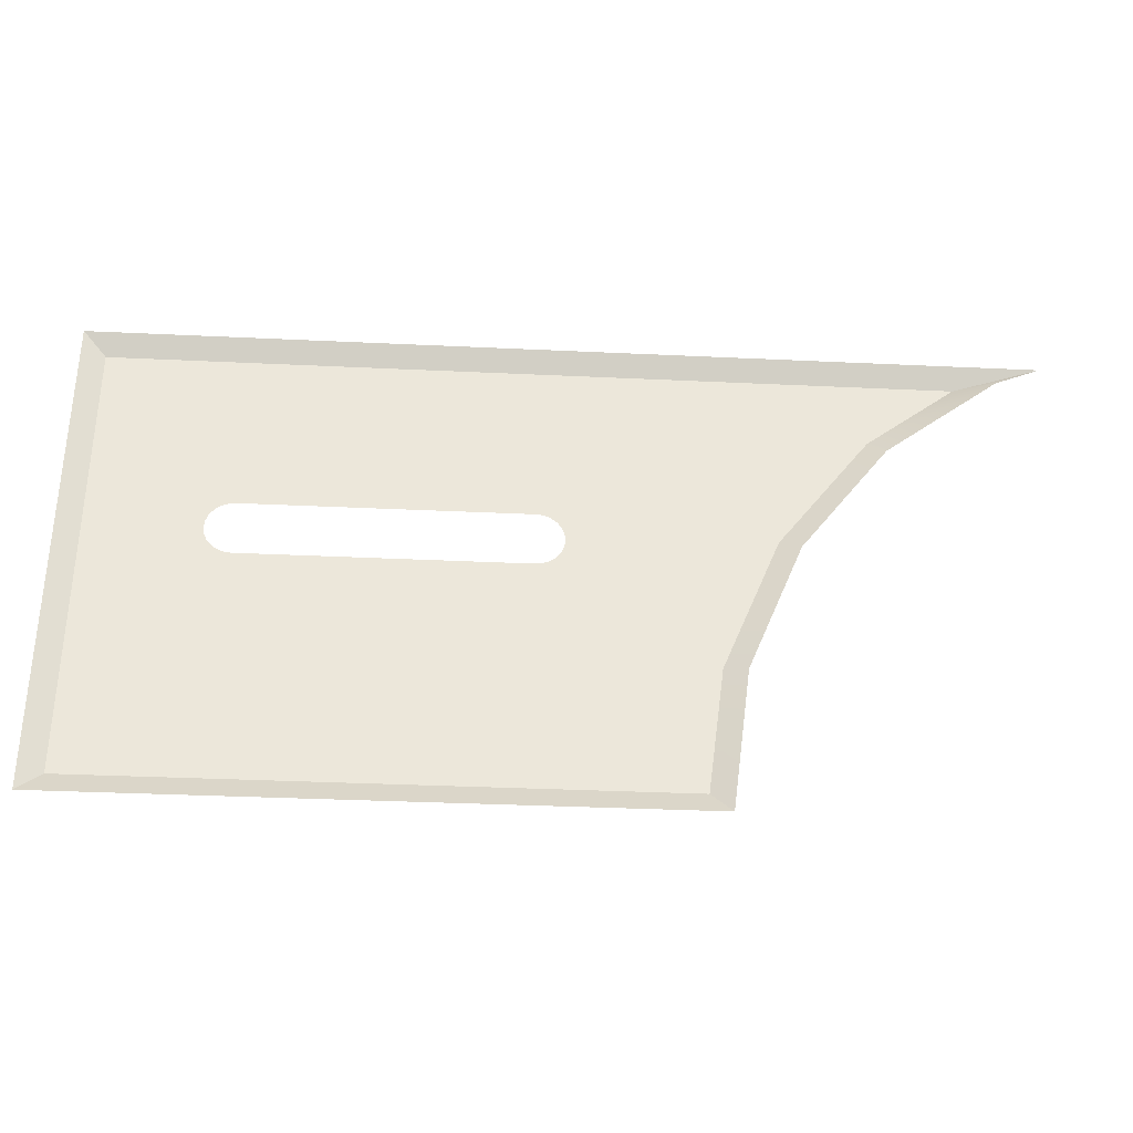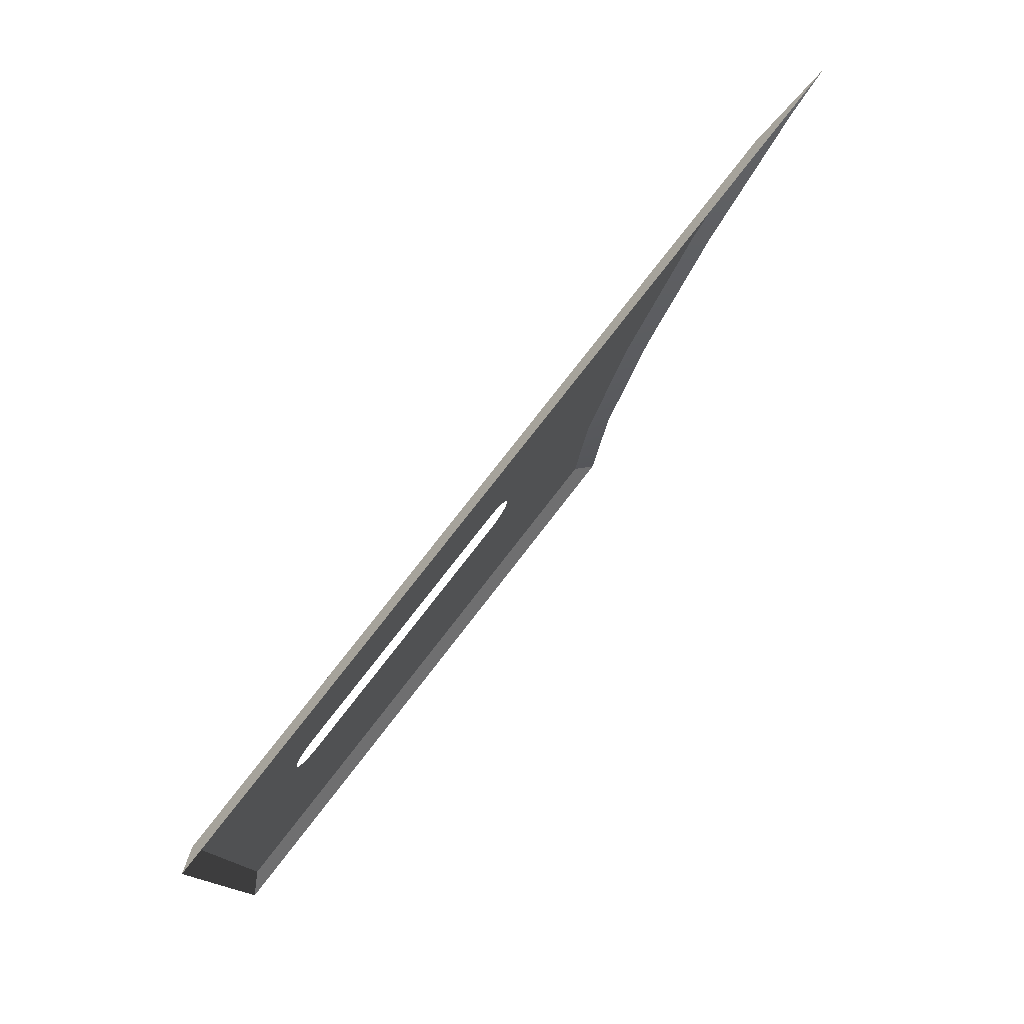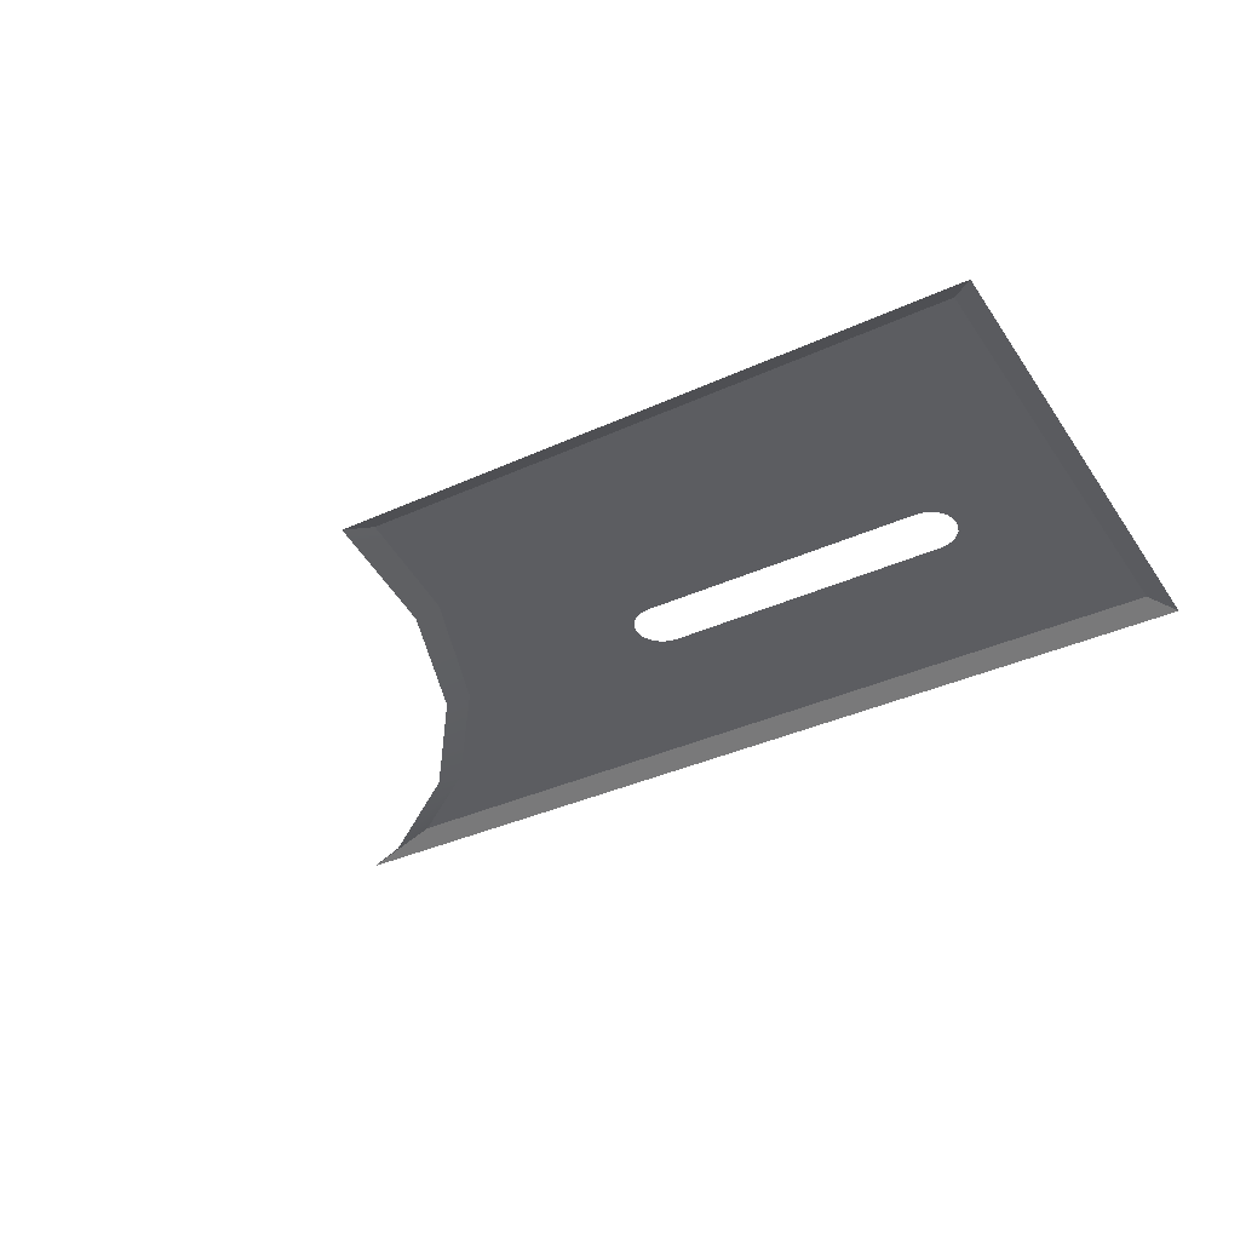
<metadata>
{"format":"obj","ext":"obj","renderer":"f3d","projection":"perspective","resolution":1024,"background":"white","views":[{"elev":-33.9,"azim":176.3,"up":"+Y"},{"elev":77.2,"azim":127.7,"up":"+Y"},{"elev":-37.0,"azim":30.5,"up":"+Z"}]}
</metadata>
<code>
o 3dw.7bdffa69c49eb1d7bf653fdedcac4c5b#4/Model/mesh9/mesh9-geometry/material_4/component_3
v 0.4607 -0.6328 0.04107
v 0.2217 -0.6328 0.04107
v 0.4521 -0.6241 0.04542
v 0.2217 -0.6328 0.04107
v 0.2143 -0.5765 0.04107
v 0.2293 -0.6241 0.04542
v 0.2293 -0.6241 0.04542
v 0.4521 -0.6241 0.04542
v 0.2217 -0.6328 0.04107
v 0.4607 -0.6328 0.04107
v 0.4521 -0.6241 0.04542
v 0.4607 -0.4372 0.04107
v 0.2227 -0.5742 0.04542
v 0.2293 -0.6241 0.04542
v 0.2143 -0.5765 0.04107
v 0.2293 -0.6241 0.04542
v 0.4032 -0.5313 0.04542
v 0.4521 -0.6241 0.04542
v 0.2293 -0.6241 0.04542
v 0.4032 -0.5313 0.04542
v 0.4521 -0.6241 0.04542
v 0.4521 -0.4459 0.04542
v 0.4607 -0.4372 0.04107
v 0.4521 -0.6241 0.04542
v 0.2227 -0.5742 0.04542
v 0.4005 -0.5324 0.04542
v 0.2293 -0.6241 0.04542
v 0.2227 -0.5742 0.04542
v 0.4005 -0.5324 0.04542
v 0.2293 -0.6241 0.04542
v 0.2143 -0.5765 0.04107
v 0.1926 -0.5241 0.04107
v 0.2227 -0.5742 0.04542
v 0.4054 -0.5296 0.04542
v 0.4521 -0.6241 0.04542
v 0.4032 -0.5313 0.04542
v 0.4054 -0.5296 0.04542
v 0.4521 -0.6241 0.04542
v 0.4032 -0.5313 0.04542
v 0.4005 -0.5324 0.04542
v 0.4032 -0.5313 0.04542
v 0.2293 -0.6241 0.04542
v 0.4005 -0.5324 0.04542
v 0.4032 -0.5313 0.04542
v 0.2293 -0.6241 0.04542
v 0.4607 -0.4372 0.04107
v 0.4521 -0.4459 0.04542
v 0.09518 -0.4372 0.04107
v 0.4521 -0.4459 0.04542
v 0.4521 -0.6241 0.04542
v 0.4071 -0.5274 0.04542
v 0.4521 -0.4459 0.04542
v 0.4521 -0.6241 0.04542
v 0.4071 -0.5274 0.04542
v 0.3977 -0.5328 0.04542
v 0.4005 -0.5324 0.04542
v 0.2227 -0.5742 0.04542
v 0.3977 -0.5328 0.04542
v 0.4005 -0.5324 0.04542
v 0.2227 -0.5742 0.04542
v 0.2002 -0.5197 0.04542
v 0.2227 -0.5742 0.04542
v 0.1926 -0.5241 0.04107
v 0.1926 -0.5241 0.04107
v 0.158 -0.4791 0.04107
v 0.2002 -0.5197 0.04542
v 0.4071 -0.5274 0.04542
v 0.4521 -0.6241 0.04542
v 0.4054 -0.5296 0.04542
v 0.4071 -0.5274 0.04542
v 0.4521 -0.6241 0.04542
v 0.4054 -0.5296 0.04542
v 0.129 -0.4459 0.04542
v 0.09518 -0.4372 0.04107
v 0.4521 -0.4459 0.04542
v 0.4082 -0.5247 0.04542
v 0.4521 -0.4459 0.04542
v 0.4071 -0.5274 0.04542
v 0.4082 -0.5247 0.04542
v 0.4521 -0.4459 0.04542
v 0.4071 -0.5274 0.04542
v 0.3977 -0.5328 0.04542
v 0.2227 -0.5742 0.04542
v 0.2891 -0.5328 0.04542
v 0.3977 -0.5328 0.04542
v 0.2227 -0.5742 0.04542
v 0.2891 -0.5328 0.04542
v 0.2002 -0.5197 0.04542
v 0.2862 -0.5324 0.04542
v 0.2227 -0.5742 0.04542
v 0.2002 -0.5197 0.04542
v 0.2862 -0.5324 0.04542
v 0.2227 -0.5742 0.04542
v 0.1642 -0.4729 0.04542
v 0.2002 -0.5197 0.04542
v 0.158 -0.4791 0.04107
v 0.158 -0.4791 0.04107
v 0.113 -0.4445 0.04107
v 0.1642 -0.4729 0.04542
v 0.129 -0.4459 0.04542
v 0.113 -0.4445 0.04107
v 0.09518 -0.4372 0.04107
v 0.129 -0.4459 0.04542
v 0.4521 -0.4459 0.04542
v 0.1642 -0.4729 0.04542
v 0.129 -0.4459 0.04542
v 0.4521 -0.4459 0.04542
v 0.1642 -0.4729 0.04542
v 0.4086 -0.5219 0.04542
v 0.4521 -0.4459 0.04542
v 0.4082 -0.5247 0.04542
v 0.4086 -0.5219 0.04542
v 0.4521 -0.4459 0.04542
v 0.4082 -0.5247 0.04542
v 0.2891 -0.5328 0.04542
v 0.2227 -0.5742 0.04542
v 0.2862 -0.5324 0.04542
v 0.2891 -0.5328 0.04542
v 0.2227 -0.5742 0.04542
v 0.2862 -0.5324 0.04542
v 0.2836 -0.5313 0.04542
v 0.2862 -0.5324 0.04542
v 0.2002 -0.5197 0.04542
v 0.2836 -0.5313 0.04542
v 0.2862 -0.5324 0.04542
v 0.2002 -0.5197 0.04542
v 0.1642 -0.4729 0.04542
v 0.2786 -0.5191 0.04542
v 0.2002 -0.5197 0.04542
v 0.1642 -0.4729 0.04542
v 0.2786 -0.5191 0.04542
v 0.2002 -0.5197 0.04542
v 0.129 -0.4459 0.04542
v 0.1642 -0.4729 0.04542
v 0.113 -0.4445 0.04107
v 0.2814 -0.5296 0.04542
v 0.2836 -0.5313 0.04542
v 0.2002 -0.5197 0.04542
v 0.2814 -0.5296 0.04542
v 0.2836 -0.5313 0.04542
v 0.2002 -0.5197 0.04542
v 0.1642 -0.4729 0.04542
v 0.4521 -0.4459 0.04542
v 0.2891 -0.5111 0.04542
v 0.1642 -0.4729 0.04542
v 0.4521 -0.4459 0.04542
v 0.2891 -0.5111 0.04542
v 0.4082 -0.5191 0.04542
v 0.4521 -0.4459 0.04542
v 0.4086 -0.5219 0.04542
v 0.4082 -0.5191 0.04542
v 0.4521 -0.4459 0.04542
v 0.4086 -0.5219 0.04542
v 0.2786 -0.5191 0.04542
v 0.2782 -0.5219 0.04542
v 0.2002 -0.5197 0.04542
v 0.2786 -0.5191 0.04542
v 0.2782 -0.5219 0.04542
v 0.2002 -0.5197 0.04542
v 0.2796 -0.5165 0.04542
v 0.2786 -0.5191 0.04542
v 0.1642 -0.4729 0.04542
v 0.2796 -0.5165 0.04542
v 0.2786 -0.5191 0.04542
v 0.1642 -0.4729 0.04542
v 0.2796 -0.5274 0.04542
v 0.2814 -0.5296 0.04542
v 0.2002 -0.5197 0.04542
v 0.2796 -0.5274 0.04542
v 0.2814 -0.5296 0.04542
v 0.2002 -0.5197 0.04542
v 0.2891 -0.5111 0.04542
v 0.4521 -0.4459 0.04542
v 0.3977 -0.5111 0.04542
v 0.2891 -0.5111 0.04542
v 0.4521 -0.4459 0.04542
v 0.3977 -0.5111 0.04542
v 0.2891 -0.5111 0.04542
v 0.2862 -0.5114 0.04542
v 0.1642 -0.4729 0.04542
v 0.2891 -0.5111 0.04542
v 0.2862 -0.5114 0.04542
v 0.1642 -0.4729 0.04542
v 0.4071 -0.5165 0.04542
v 0.4521 -0.4459 0.04542
v 0.4082 -0.5191 0.04542
v 0.4071 -0.5165 0.04542
v 0.4521 -0.4459 0.04542
v 0.4082 -0.5191 0.04542
v 0.2786 -0.5247 0.04542
v 0.2796 -0.5274 0.04542
v 0.2002 -0.5197 0.04542
v 0.2786 -0.5247 0.04542
v 0.2796 -0.5274 0.04542
v 0.2002 -0.5197 0.04542
v 0.2782 -0.5219 0.04542
v 0.2786 -0.5247 0.04542
v 0.2002 -0.5197 0.04542
v 0.2782 -0.5219 0.04542
v 0.2786 -0.5247 0.04542
v 0.2002 -0.5197 0.04542
v 0.2814 -0.5142 0.04542
v 0.2796 -0.5165 0.04542
v 0.1642 -0.4729 0.04542
v 0.2814 -0.5142 0.04542
v 0.2796 -0.5165 0.04542
v 0.1642 -0.4729 0.04542
v 0.3977 -0.5111 0.04542
v 0.4521 -0.4459 0.04542
v 0.4005 -0.5114 0.04542
v 0.3977 -0.5111 0.04542
v 0.4521 -0.4459 0.04542
v 0.4005 -0.5114 0.04542
v 0.2862 -0.5114 0.04542
v 0.2836 -0.5125 0.04542
v 0.1642 -0.4729 0.04542
v 0.2862 -0.5114 0.04542
v 0.2836 -0.5125 0.04542
v 0.1642 -0.4729 0.04542
v 0.4054 -0.5142 0.04542
v 0.4521 -0.4459 0.04542
v 0.4071 -0.5165 0.04542
v 0.4054 -0.5142 0.04542
v 0.4521 -0.4459 0.04542
v 0.4071 -0.5165 0.04542
v 0.2836 -0.5125 0.04542
v 0.2814 -0.5142 0.04542
v 0.1642 -0.4729 0.04542
v 0.2836 -0.5125 0.04542
v 0.2814 -0.5142 0.04542
v 0.1642 -0.4729 0.04542
v 0.4005 -0.5114 0.04542
v 0.4521 -0.4459 0.04542
v 0.4032 -0.5125 0.04542
v 0.4005 -0.5114 0.04542
v 0.4521 -0.4459 0.04542
v 0.4032 -0.5125 0.04542
v 0.4032 -0.5125 0.04542
v 0.4521 -0.4459 0.04542
v 0.4054 -0.5142 0.04542
v 0.4032 -0.5125 0.04542
v 0.4521 -0.4459 0.04542
v 0.4054 -0.5142 0.04542
v 0.4521 -0.6241 0.04542
v 0.2217 -0.6328 0.04107
v 0.4607 -0.6328 0.04107
v 0.2293 -0.6241 0.04542
v 0.2143 -0.5765 0.04107
v 0.2217 -0.6328 0.04107
v 0.2217 -0.6328 0.04107
v 0.4521 -0.6241 0.04542
v 0.2293 -0.6241 0.04542
v 0.4607 -0.4372 0.04107
v 0.4521 -0.6241 0.04542
v 0.4607 -0.6328 0.04107
v 0.2143 -0.5765 0.04107
v 0.2293 -0.6241 0.04542
v 0.2227 -0.5742 0.04542
v 0.4521 -0.6241 0.04542
v 0.4032 -0.5313 0.04542
v 0.2293 -0.6241 0.04542
v 0.4521 -0.6241 0.04542
v 0.4032 -0.5313 0.04542
v 0.2293 -0.6241 0.04542
v 0.4521 -0.6241 0.04542
v 0.4607 -0.4372 0.04107
v 0.4521 -0.4459 0.04542
v 0.2293 -0.6241 0.04542
v 0.4005 -0.5324 0.04542
v 0.2227 -0.5742 0.04542
v 0.2293 -0.6241 0.04542
v 0.4005 -0.5324 0.04542
v 0.2227 -0.5742 0.04542
v 0.2227 -0.5742 0.04542
v 0.1926 -0.5241 0.04107
v 0.2143 -0.5765 0.04107
v 0.4032 -0.5313 0.04542
v 0.4521 -0.6241 0.04542
v 0.4054 -0.5296 0.04542
v 0.4032 -0.5313 0.04542
v 0.4521 -0.6241 0.04542
v 0.4054 -0.5296 0.04542
v 0.2293 -0.6241 0.04542
v 0.4032 -0.5313 0.04542
v 0.4005 -0.5324 0.04542
v 0.2293 -0.6241 0.04542
v 0.4032 -0.5313 0.04542
v 0.4005 -0.5324 0.04542
v 0.09518 -0.4372 0.04107
v 0.4521 -0.4459 0.04542
v 0.4607 -0.4372 0.04107
v 0.4071 -0.5274 0.04542
v 0.4521 -0.6241 0.04542
v 0.4521 -0.4459 0.04542
v 0.4071 -0.5274 0.04542
v 0.4521 -0.6241 0.04542
v 0.4521 -0.4459 0.04542
v 0.2227 -0.5742 0.04542
v 0.4005 -0.5324 0.04542
v 0.3977 -0.5328 0.04542
v 0.2227 -0.5742 0.04542
v 0.4005 -0.5324 0.04542
v 0.3977 -0.5328 0.04542
v 0.1926 -0.5241 0.04107
v 0.2227 -0.5742 0.04542
v 0.2002 -0.5197 0.04542
v 0.2002 -0.5197 0.04542
v 0.158 -0.4791 0.04107
v 0.1926 -0.5241 0.04107
v 0.4054 -0.5296 0.04542
v 0.4521 -0.6241 0.04542
v 0.4071 -0.5274 0.04542
v 0.4054 -0.5296 0.04542
v 0.4521 -0.6241 0.04542
v 0.4071 -0.5274 0.04542
v 0.4521 -0.4459 0.04542
v 0.09518 -0.4372 0.04107
v 0.129 -0.4459 0.04542
v 0.4071 -0.5274 0.04542
v 0.4521 -0.4459 0.04542
v 0.4082 -0.5247 0.04542
v 0.4071 -0.5274 0.04542
v 0.4521 -0.4459 0.04542
v 0.4082 -0.5247 0.04542
v 0.2891 -0.5328 0.04542
v 0.2227 -0.5742 0.04542
v 0.3977 -0.5328 0.04542
v 0.2891 -0.5328 0.04542
v 0.2227 -0.5742 0.04542
v 0.3977 -0.5328 0.04542
v 0.2227 -0.5742 0.04542
v 0.2862 -0.5324 0.04542
v 0.2002 -0.5197 0.04542
v 0.2227 -0.5742 0.04542
v 0.2862 -0.5324 0.04542
v 0.2002 -0.5197 0.04542
v 0.158 -0.4791 0.04107
v 0.2002 -0.5197 0.04542
v 0.1642 -0.4729 0.04542
v 0.1642 -0.4729 0.04542
v 0.113 -0.4445 0.04107
v 0.158 -0.4791 0.04107
v 0.09518 -0.4372 0.04107
v 0.113 -0.4445 0.04107
v 0.129 -0.4459 0.04542
v 0.1642 -0.4729 0.04542
v 0.4521 -0.4459 0.04542
v 0.129 -0.4459 0.04542
v 0.1642 -0.4729 0.04542
v 0.4521 -0.4459 0.04542
v 0.129 -0.4459 0.04542
v 0.4082 -0.5247 0.04542
v 0.4521 -0.4459 0.04542
v 0.4086 -0.5219 0.04542
v 0.4082 -0.5247 0.04542
v 0.4521 -0.4459 0.04542
v 0.4086 -0.5219 0.04542
v 0.2862 -0.5324 0.04542
v 0.2227 -0.5742 0.04542
v 0.2891 -0.5328 0.04542
v 0.2862 -0.5324 0.04542
v 0.2227 -0.5742 0.04542
v 0.2891 -0.5328 0.04542
v 0.2002 -0.5197 0.04542
v 0.2862 -0.5324 0.04542
v 0.2836 -0.5313 0.04542
v 0.2002 -0.5197 0.04542
v 0.2862 -0.5324 0.04542
v 0.2836 -0.5313 0.04542
v 0.2002 -0.5197 0.04542
v 0.2786 -0.5191 0.04542
v 0.1642 -0.4729 0.04542
v 0.2002 -0.5197 0.04542
v 0.2786 -0.5191 0.04542
v 0.1642 -0.4729 0.04542
v 0.113 -0.4445 0.04107
v 0.1642 -0.4729 0.04542
v 0.129 -0.4459 0.04542
v 0.2002 -0.5197 0.04542
v 0.2836 -0.5313 0.04542
v 0.2814 -0.5296 0.04542
v 0.2002 -0.5197 0.04542
v 0.2836 -0.5313 0.04542
v 0.2814 -0.5296 0.04542
v 0.2891 -0.5111 0.04542
v 0.4521 -0.4459 0.04542
v 0.1642 -0.4729 0.04542
v 0.2891 -0.5111 0.04542
v 0.4521 -0.4459 0.04542
v 0.1642 -0.4729 0.04542
v 0.4086 -0.5219 0.04542
v 0.4521 -0.4459 0.04542
v 0.4082 -0.5191 0.04542
v 0.4086 -0.5219 0.04542
v 0.4521 -0.4459 0.04542
v 0.4082 -0.5191 0.04542
v 0.2002 -0.5197 0.04542
v 0.2782 -0.5219 0.04542
v 0.2786 -0.5191 0.04542
v 0.2002 -0.5197 0.04542
v 0.2782 -0.5219 0.04542
v 0.2786 -0.5191 0.04542
v 0.1642 -0.4729 0.04542
v 0.2786 -0.5191 0.04542
v 0.2796 -0.5165 0.04542
v 0.1642 -0.4729 0.04542
v 0.2786 -0.5191 0.04542
v 0.2796 -0.5165 0.04542
v 0.2002 -0.5197 0.04542
v 0.2814 -0.5296 0.04542
v 0.2796 -0.5274 0.04542
v 0.2002 -0.5197 0.04542
v 0.2814 -0.5296 0.04542
v 0.2796 -0.5274 0.04542
v 0.3977 -0.5111 0.04542
v 0.4521 -0.4459 0.04542
v 0.2891 -0.5111 0.04542
v 0.3977 -0.5111 0.04542
v 0.4521 -0.4459 0.04542
v 0.2891 -0.5111 0.04542
v 0.1642 -0.4729 0.04542
v 0.2862 -0.5114 0.04542
v 0.2891 -0.5111 0.04542
v 0.1642 -0.4729 0.04542
v 0.2862 -0.5114 0.04542
v 0.2891 -0.5111 0.04542
v 0.4082 -0.5191 0.04542
v 0.4521 -0.4459 0.04542
v 0.4071 -0.5165 0.04542
v 0.4082 -0.5191 0.04542
v 0.4521 -0.4459 0.04542
v 0.4071 -0.5165 0.04542
v 0.2002 -0.5197 0.04542
v 0.2796 -0.5274 0.04542
v 0.2786 -0.5247 0.04542
v 0.2002 -0.5197 0.04542
v 0.2796 -0.5274 0.04542
v 0.2786 -0.5247 0.04542
v 0.2002 -0.5197 0.04542
v 0.2786 -0.5247 0.04542
v 0.2782 -0.5219 0.04542
v 0.2002 -0.5197 0.04542
v 0.2786 -0.5247 0.04542
v 0.2782 -0.5219 0.04542
v 0.1642 -0.4729 0.04542
v 0.2796 -0.5165 0.04542
v 0.2814 -0.5142 0.04542
v 0.1642 -0.4729 0.04542
v 0.2796 -0.5165 0.04542
v 0.2814 -0.5142 0.04542
v 0.4005 -0.5114 0.04542
v 0.4521 -0.4459 0.04542
v 0.3977 -0.5111 0.04542
v 0.4005 -0.5114 0.04542
v 0.4521 -0.4459 0.04542
v 0.3977 -0.5111 0.04542
v 0.1642 -0.4729 0.04542
v 0.2836 -0.5125 0.04542
v 0.2862 -0.5114 0.04542
v 0.1642 -0.4729 0.04542
v 0.2836 -0.5125 0.04542
v 0.2862 -0.5114 0.04542
v 0.4071 -0.5165 0.04542
v 0.4521 -0.4459 0.04542
v 0.4054 -0.5142 0.04542
v 0.4071 -0.5165 0.04542
v 0.4521 -0.4459 0.04542
v 0.4054 -0.5142 0.04542
v 0.1642 -0.4729 0.04542
v 0.2814 -0.5142 0.04542
v 0.2836 -0.5125 0.04542
v 0.1642 -0.4729 0.04542
v 0.2814 -0.5142 0.04542
v 0.2836 -0.5125 0.04542
v 0.4032 -0.5125 0.04542
v 0.4521 -0.4459 0.04542
v 0.4005 -0.5114 0.04542
v 0.4032 -0.5125 0.04542
v 0.4521 -0.4459 0.04542
v 0.4005 -0.5114 0.04542
v 0.4054 -0.5142 0.04542
v 0.4521 -0.4459 0.04542
v 0.4032 -0.5125 0.04542
v 0.4054 -0.5142 0.04542
v 0.4521 -0.4459 0.04542
v 0.4032 -0.5125 0.04542
f 1 2 3
f 4 5 6
f 7 8 9
f 10 11 12
f 13 14 15
f 16 17 18
f 19 20 21
f 22 23 24
f 25 26 27
f 28 29 30
f 31 32 33
f 34 35 36
f 37 38 39
f 40 41 42
f 43 44 45
f 46 47 48
f 49 50 51
f 52 53 54
f 55 56 57
f 58 59 60
f 61 62 63
f 64 65 66
f 67 68 69
f 70 71 72
f 73 74 75
f 76 77 78
f 79 80 81
f 82 83 84
f 85 86 87
f 88 89 90
f 91 92 93
f 94 95 96
f 97 98 99
f 100 101 102
f 103 104 105
f 106 107 108
f 109 110 111
f 112 113 114
f 115 116 117
f 118 119 120
f 121 122 123
f 124 125 126
f 127 128 129
f 130 131 132
f 133 134 135
f 136 137 138
f 139 140 141
f 142 143 144
f 145 146 147
f 148 149 150
f 151 152 153
f 154 155 156
f 157 158 159
f 160 161 162
f 163 164 165
f 166 167 168
f 169 170 171
f 172 173 174
f 175 176 177
f 178 179 180
f 181 182 183
f 184 185 186
f 187 188 189
f 190 191 192
f 193 194 195
f 196 197 198
f 199 200 201
f 202 203 204
f 205 206 207
f 208 209 210
f 211 212 213
f 214 215 216
f 217 218 219
f 220 221 222
f 223 224 225
f 226 227 228
f 229 230 231
f 232 233 234
f 235 236 237
f 238 239 240
f 241 242 243
f 244 245 246
f 247 248 249
f 250 251 252
f 253 254 255
f 256 257 258
f 259 260 261
f 262 263 264
f 265 266 267
f 268 269 270
f 271 272 273
f 274 275 276
f 277 278 279
f 280 281 282
f 283 284 285
f 286 287 288
f 289 290 291
f 292 293 294
f 295 296 297
f 298 299 300
f 301 302 303
f 304 305 306
f 307 308 309
f 310 311 312
f 313 314 315
f 316 317 318
f 319 320 321
f 322 323 324
f 325 326 327
f 328 329 330
f 331 332 333
f 334 335 336
f 337 338 339
f 340 341 342
f 343 344 345
f 346 347 348
f 349 350 351
f 352 353 354
f 355 356 357
f 358 359 360
f 361 362 363
f 364 365 366
f 367 368 369
f 370 371 372
f 373 374 375
f 376 377 378
f 379 380 381
f 382 383 384
f 385 386 387
f 388 389 390
f 391 392 393
f 394 395 396
f 397 398 399
f 400 401 402
f 403 404 405
f 406 407 408
f 409 410 411
f 412 413 414
f 415 416 417
f 418 419 420
f 421 422 423
f 424 425 426
f 427 428 429
f 430 431 432
f 433 434 435
f 436 437 438
f 439 440 441
f 442 443 444
f 445 446 447
f 448 449 450
f 451 452 453
f 454 455 456
f 457 458 459
f 460 461 462
f 463 464 465
f 466 467 468
f 469 470 471
f 472 473 474
f 475 476 477
f 478 479 480
f 481 482 483
f 484 485 486

</code>
